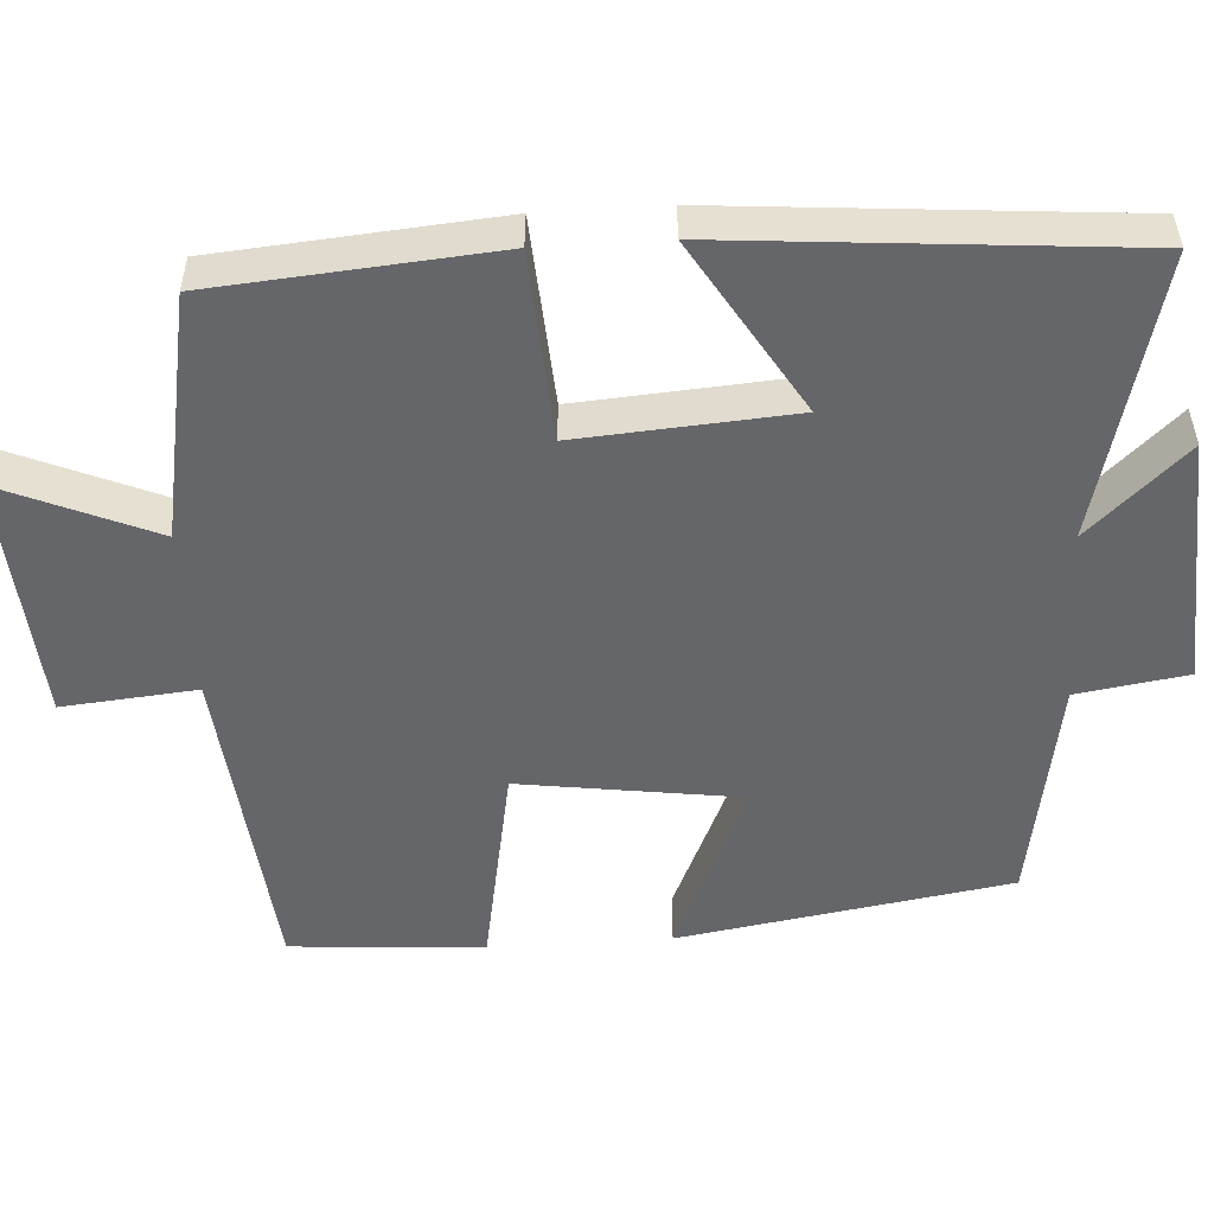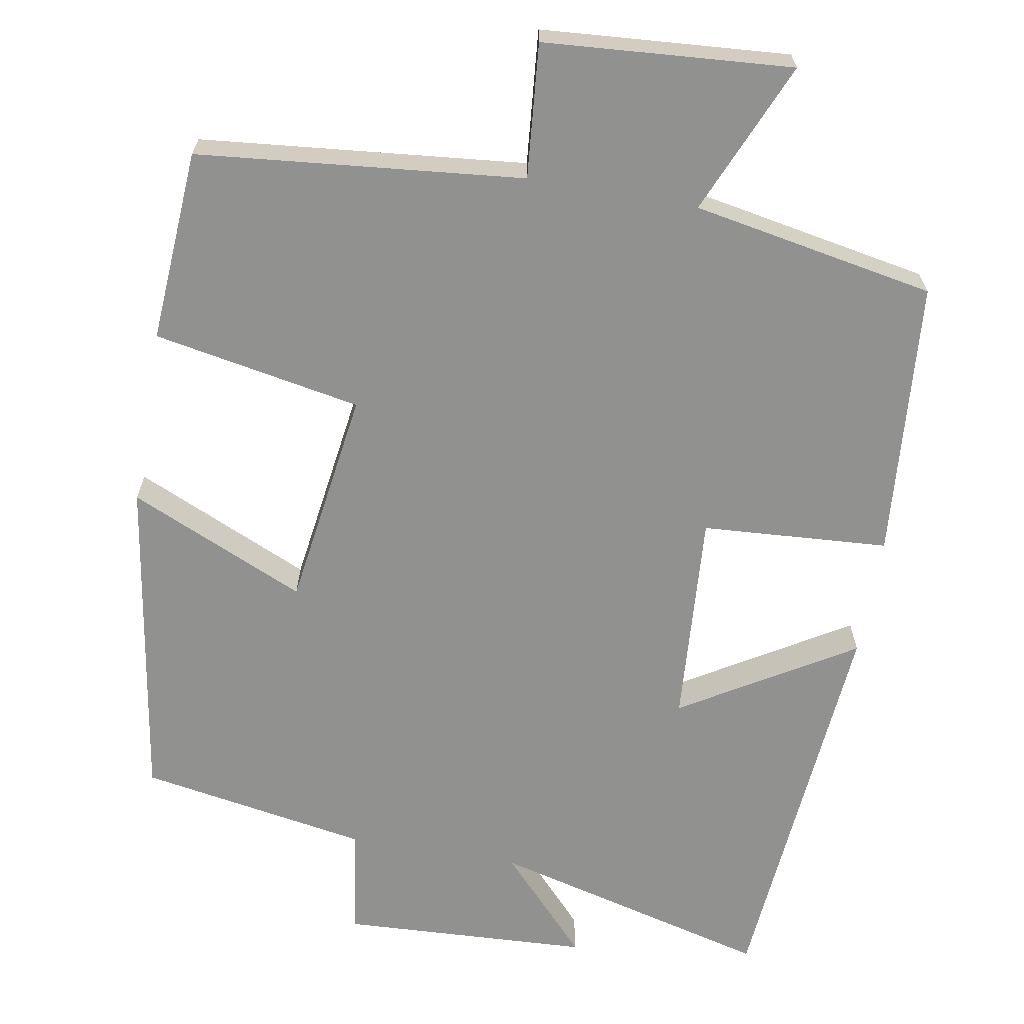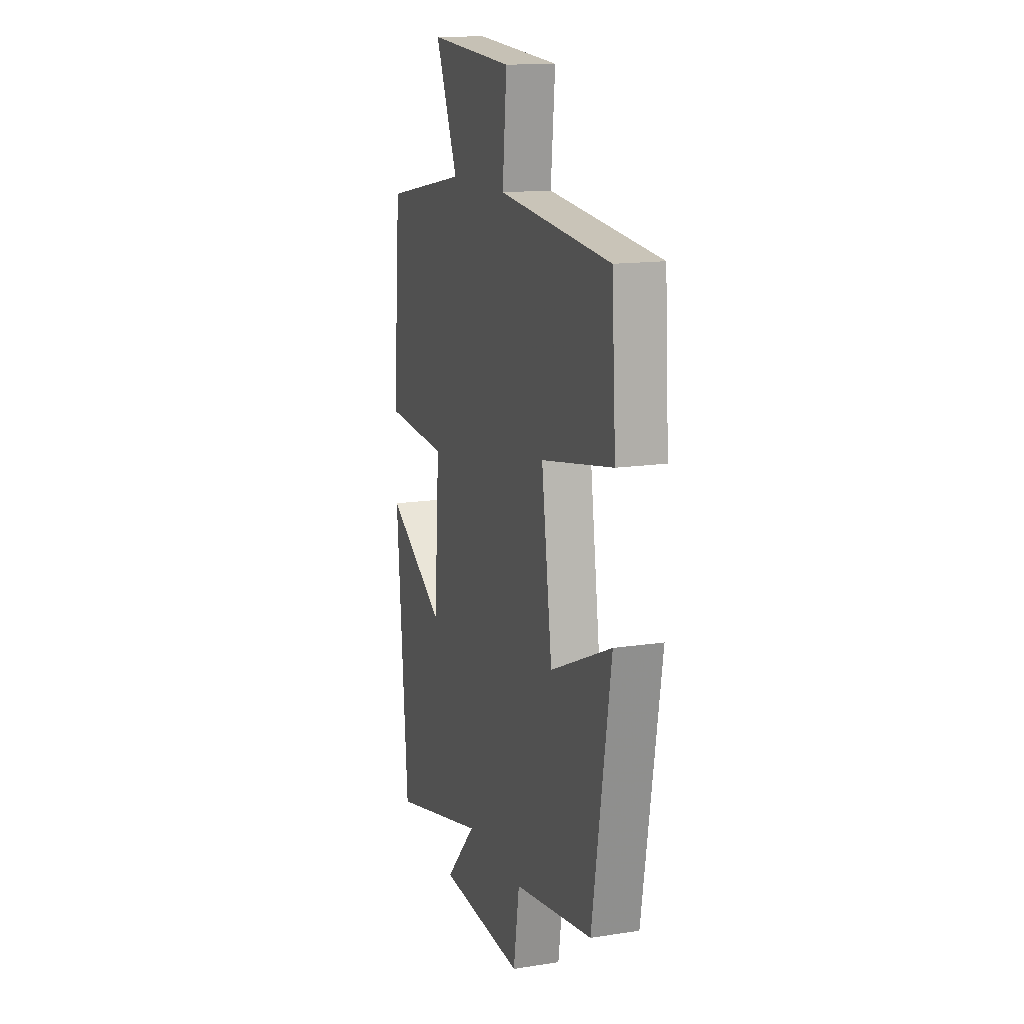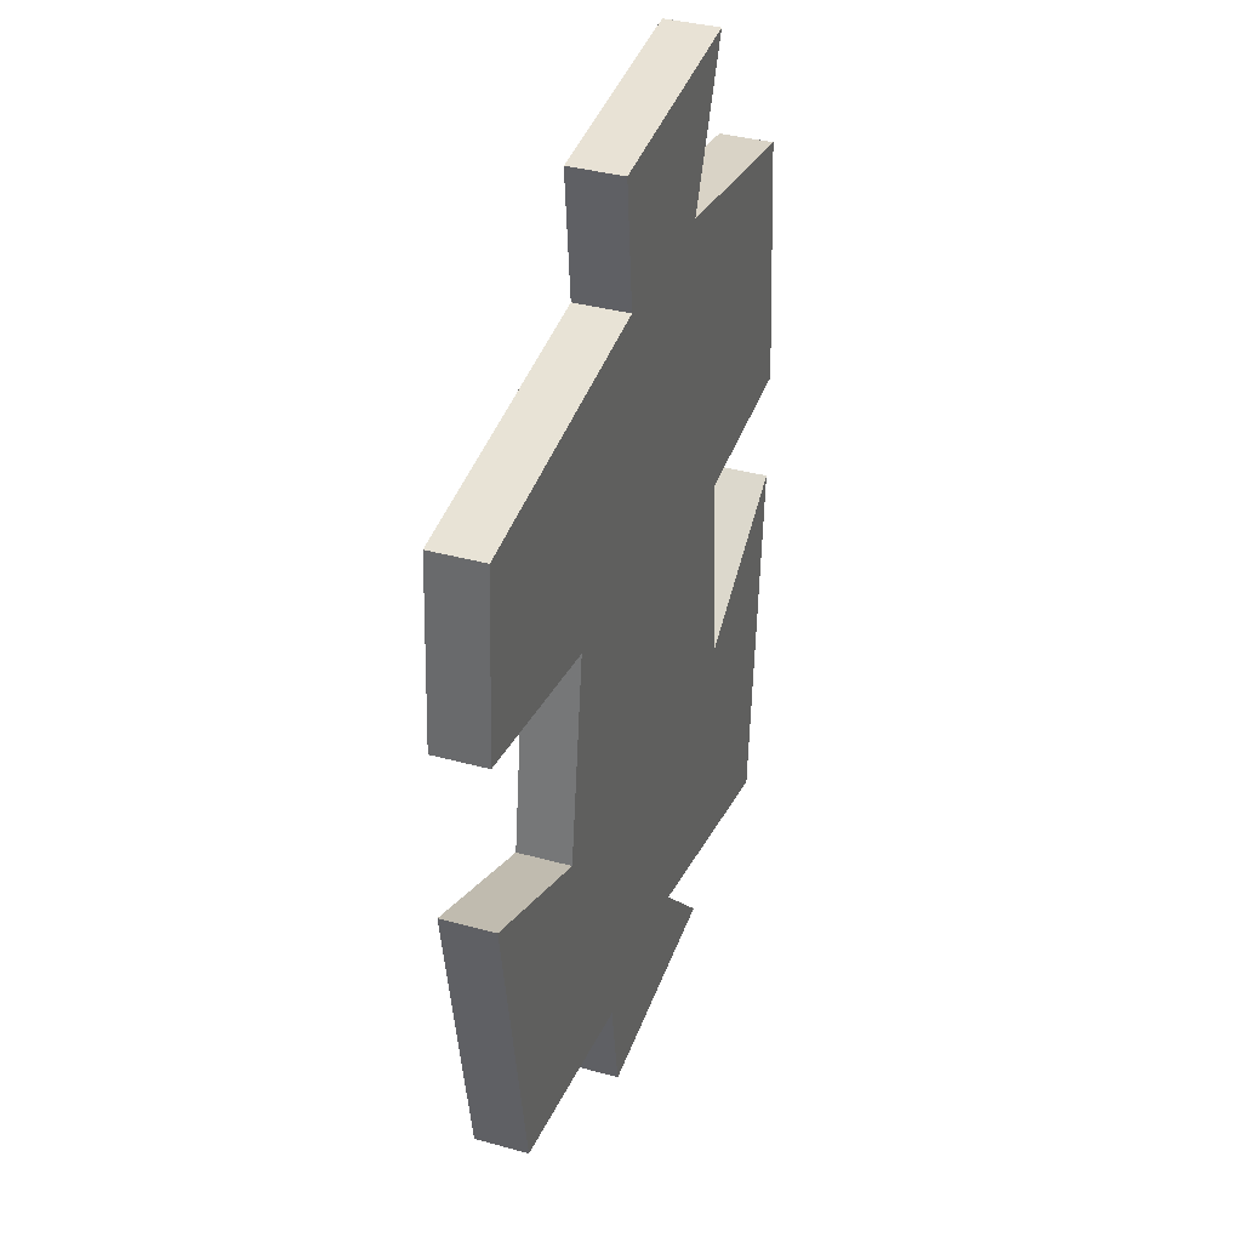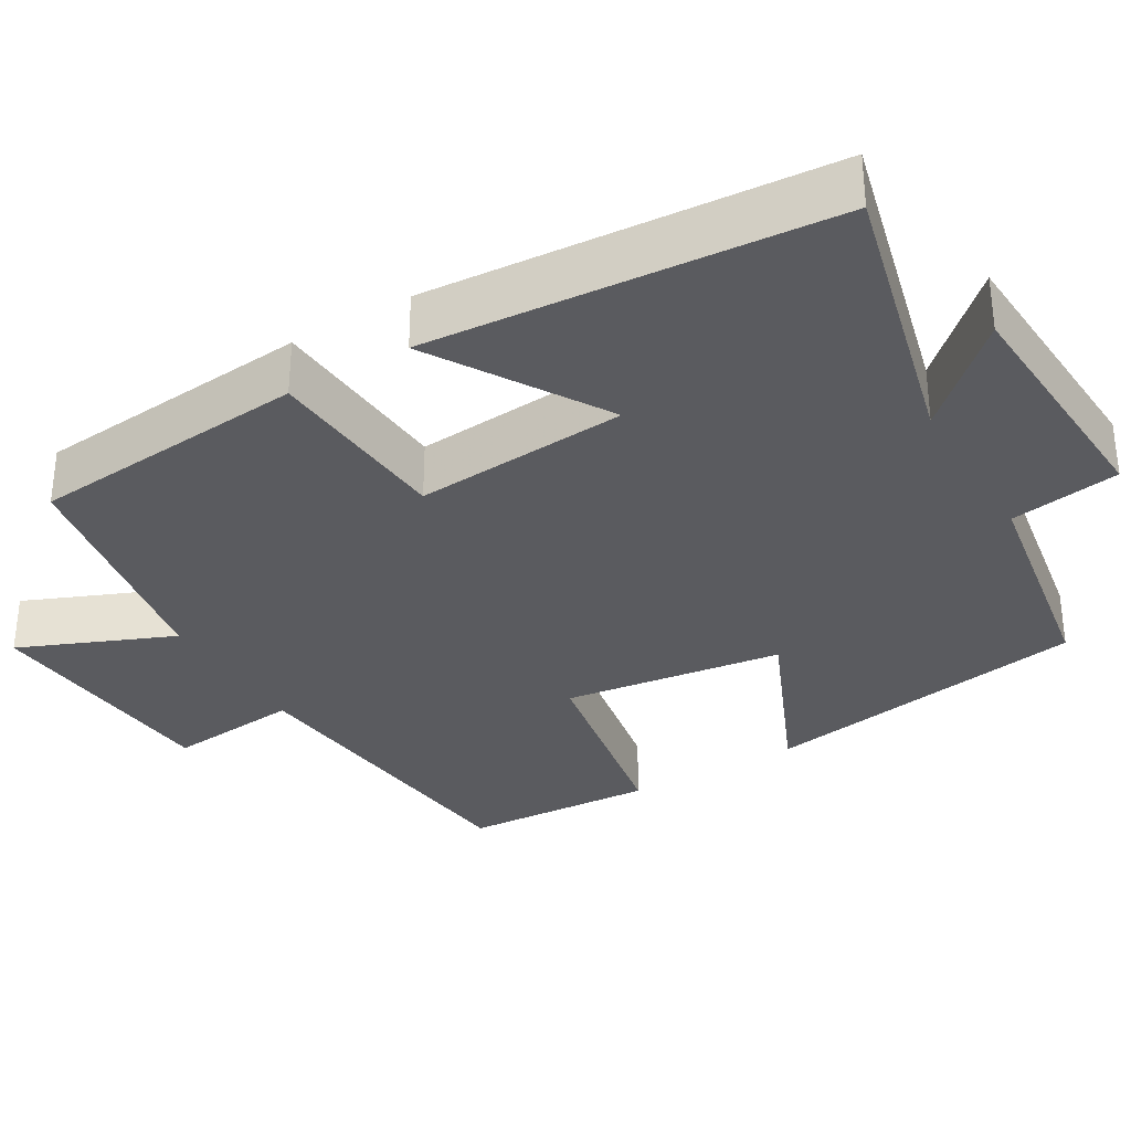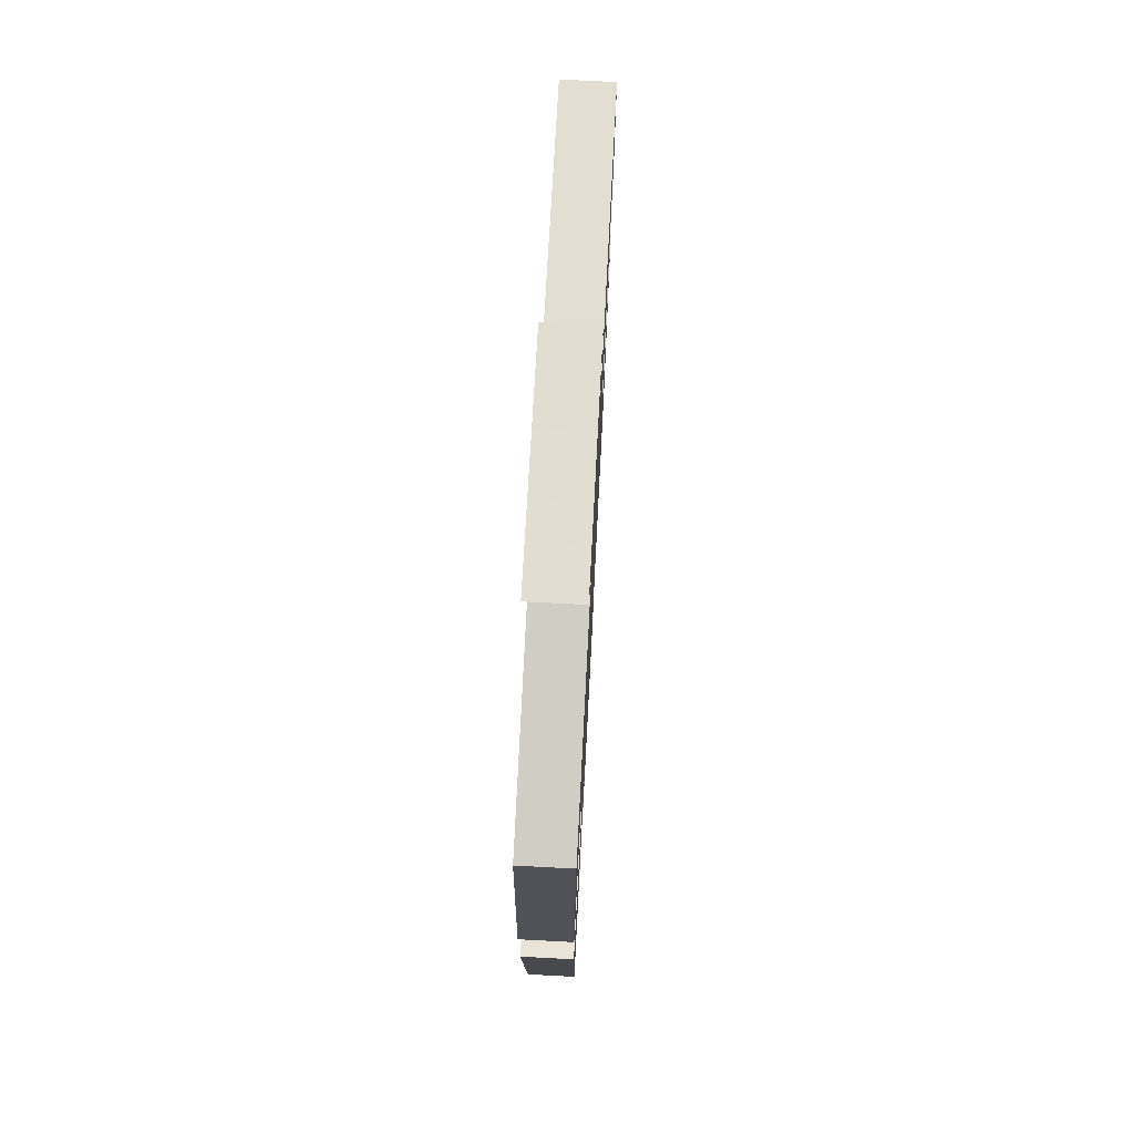
<metadata>
{"format":"obj","ext":"obj","renderer":"f3d","projection":"perspective","resolution":1024,"background":"white","views":[{"elev":-51.9,"azim":93.6,"up":"+Y"},{"elev":-65.9,"azim":-10.0,"up":"+Y"},{"elev":14.5,"azim":-108.6,"up":"+Z"},{"elev":37.6,"azim":-70.7,"up":"+Z"},{"elev":-32.8,"azim":120.9,"up":"+Y"},{"elev":73.3,"azim":93.0,"up":"+Z"}]}
</metadata>
<code>
v -0.431 0.07 -0.449
v -0.5 0.07 -0.023
v -0.271 0.07 -0.125
v -0.231 0.07 0.159
v -0.5 0.07 0.209
v -0.484 0.07 0.458
v -0.064 0.07 0.5
v -0.08 0.07 0.673
v 0.24 0.07 0.697
v 0.156 0.07 0.5
v 0.47 0.07 0.442
v 0.5 0.07 0.081
v 0.258 0.07 0.065
v 0.278 0.07 -0.211
v 0.5 0.07 -0.077
v 0.457 0.07 -0.594
v 0.093 0.07 -0.5
v 0.209 0.07 -0.626
v -0.113 0.07 -0.642
v -0.135 0.07 -0.5
v -0.431 0 -0.449
v -0.5 0 -0.023
v -0.271 0 -0.125
v -0.231 0 0.159
v -0.5 0 0.209
v -0.484 0 0.458
v -0.064 0 0.5
v -0.08 0 0.673
v 0.24 0 0.697
v 0.156 0 0.5
v 0.47 0 0.442
v 0.5 0 0.081
v 0.258 0 0.065
v 0.278 0 -0.211
v 0.5 0 -0.077
v 0.457 0 -0.594
v 0.093 0 -0.5
v 0.209 0 -0.626
v -0.113 0 -0.642
v -0.135 0 -0.5
f 17 18 19 20
f 17 20 1 2
f 14 15 16 17
f 13 14 17
f 10 11 12 13
f 10 13 17
f 7 8 9 10
f 4 5 6 7
f 3 4 7 10
f 17 2 3
f 3 10 17
f 40 39 38 37
f 22 21 40 37
f 37 36 35 34
f 37 34 33
f 33 32 31 30
f 37 33 30
f 30 29 28 27
f 27 26 25 24
f 30 27 24 23
f 23 22 37
f 37 30 23
f 1 21 22 2
f 2 22 23 3
f 3 23 24 4
f 4 24 25 5
f 5 25 26 6
f 6 26 27 7
f 7 27 28 8
f 8 28 29 9
f 9 29 30 10
f 10 30 31 11
f 11 31 32 12
f 12 32 33 13
f 13 33 34 14
f 14 34 35 15
f 15 35 36 16
f 16 36 37 17
f 17 37 38 18
f 18 38 39 19
f 19 39 40 20
f 20 40 21 1

</code>
